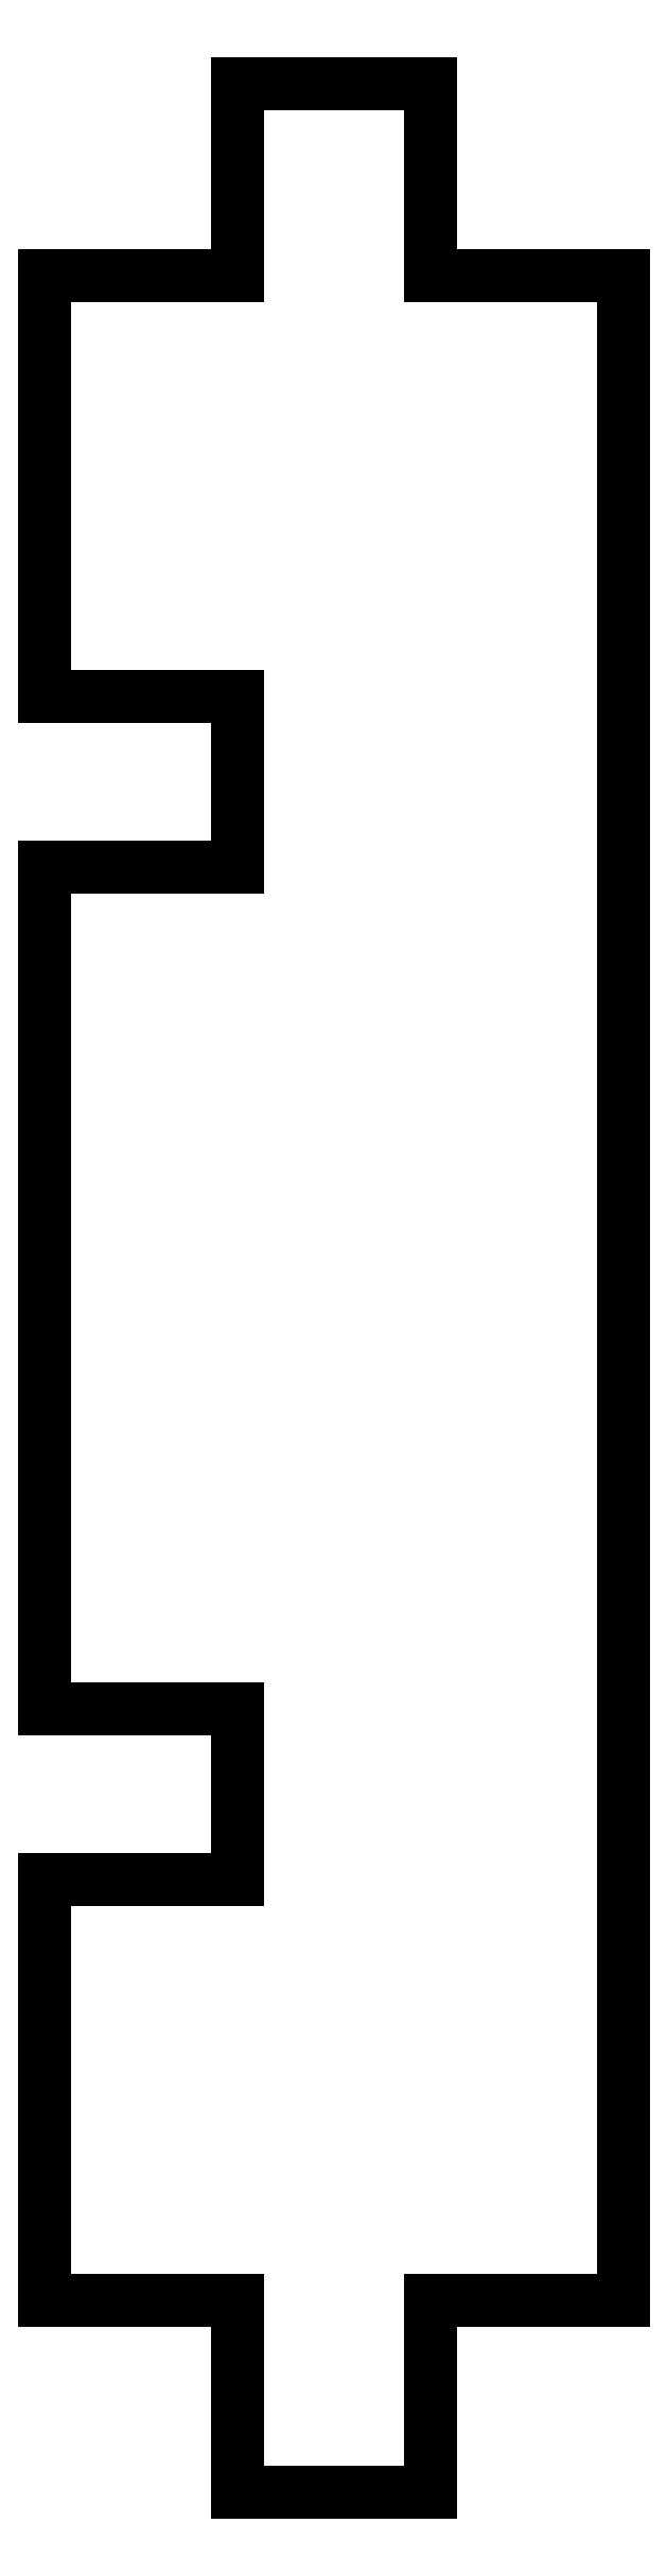
<metadata>
{"format":"dxf","ext":"dxf","renderer":"ezdxf+matplotlib","layout":"modelspace","background":"white","min_lineweight":24,"dpi":150}
</metadata>
<code>
0
SECTION
2
ENTITIES
0
INSERT
2
PAD071
8
0
10
0
20
0
30
0
0
ENDSEC
0
EOF

</code>
